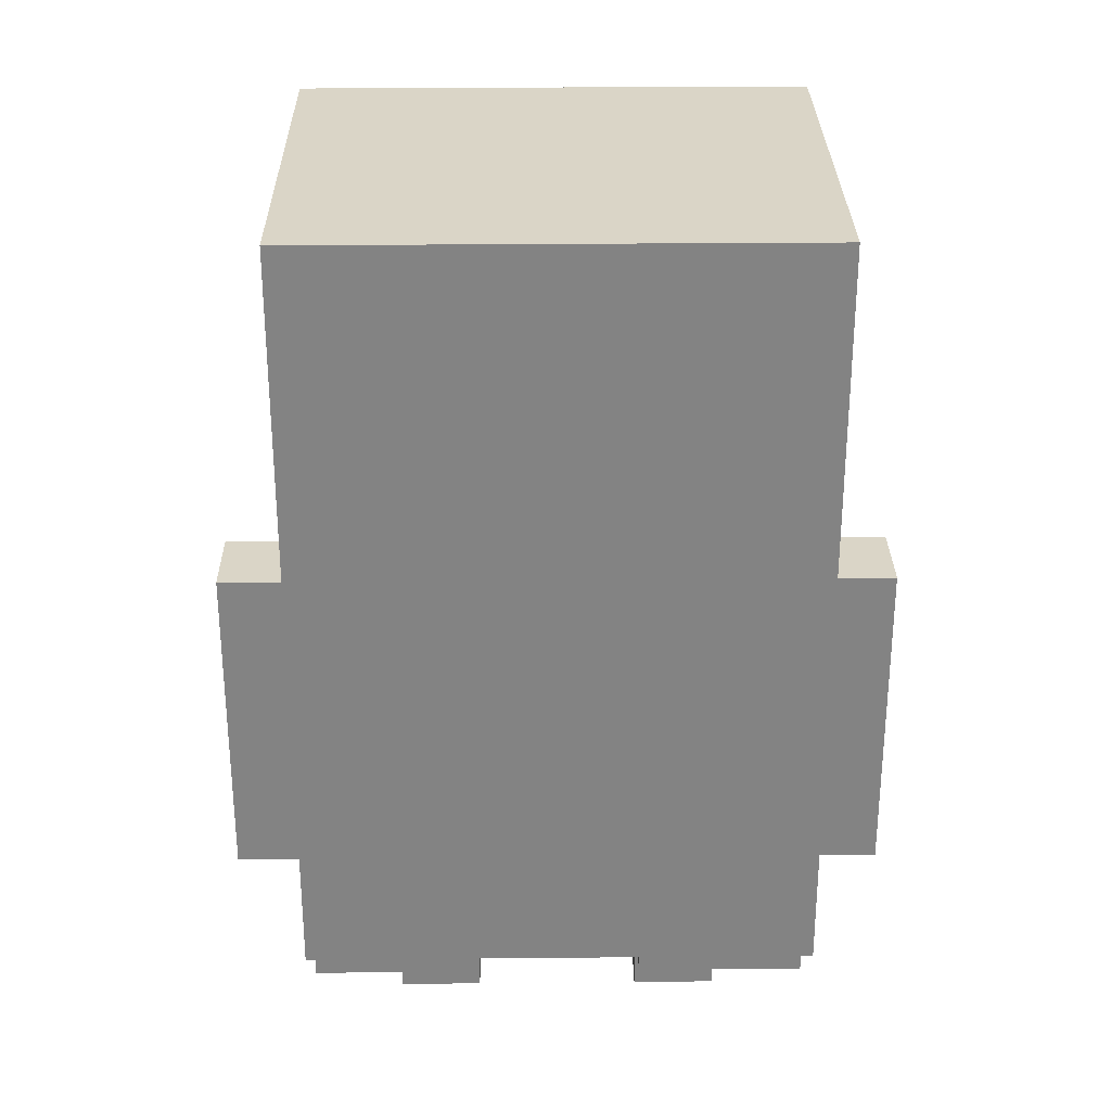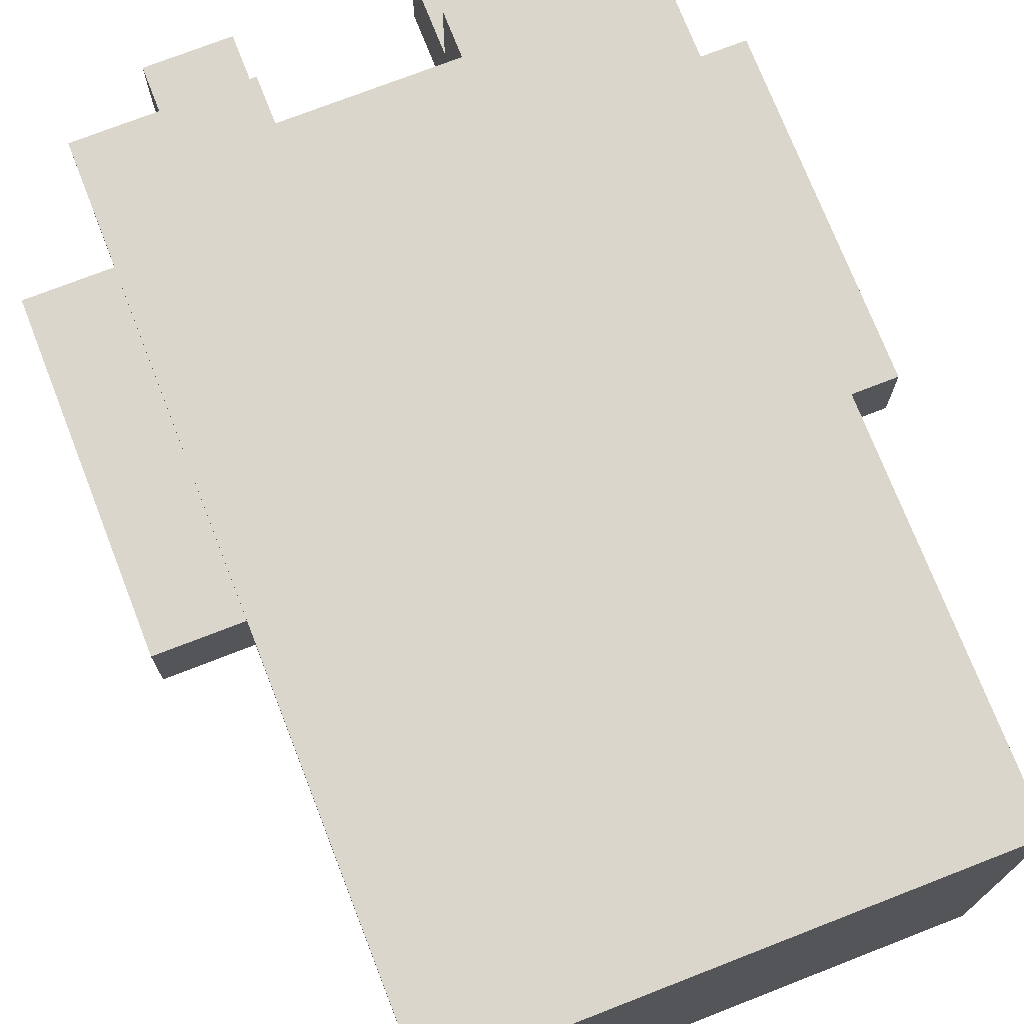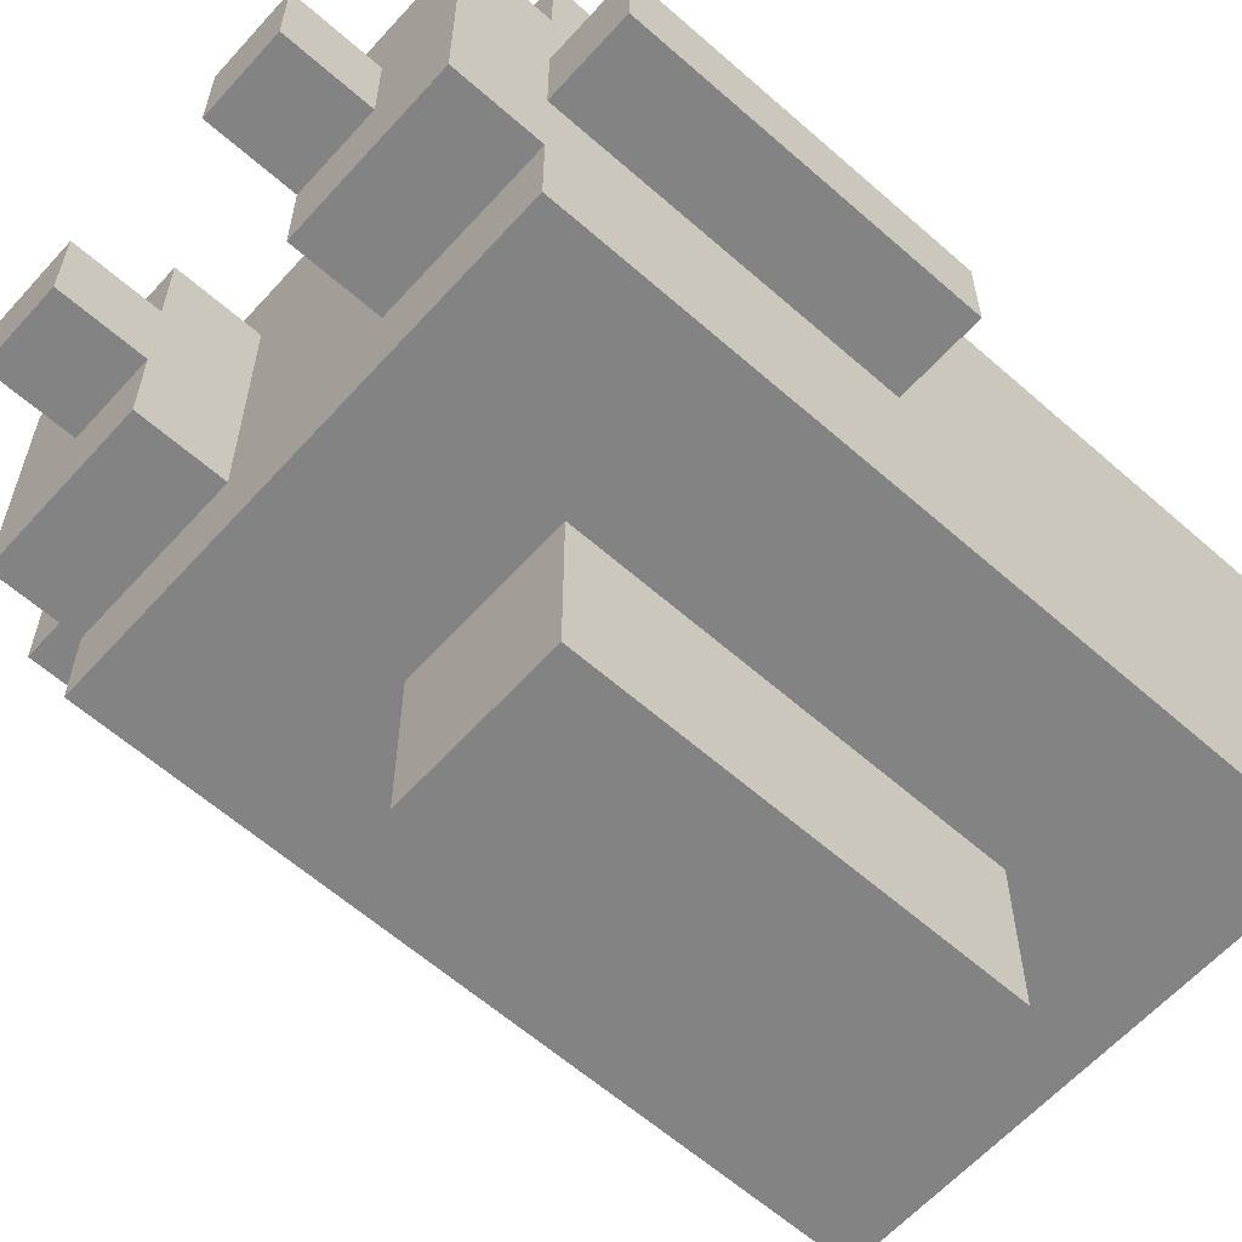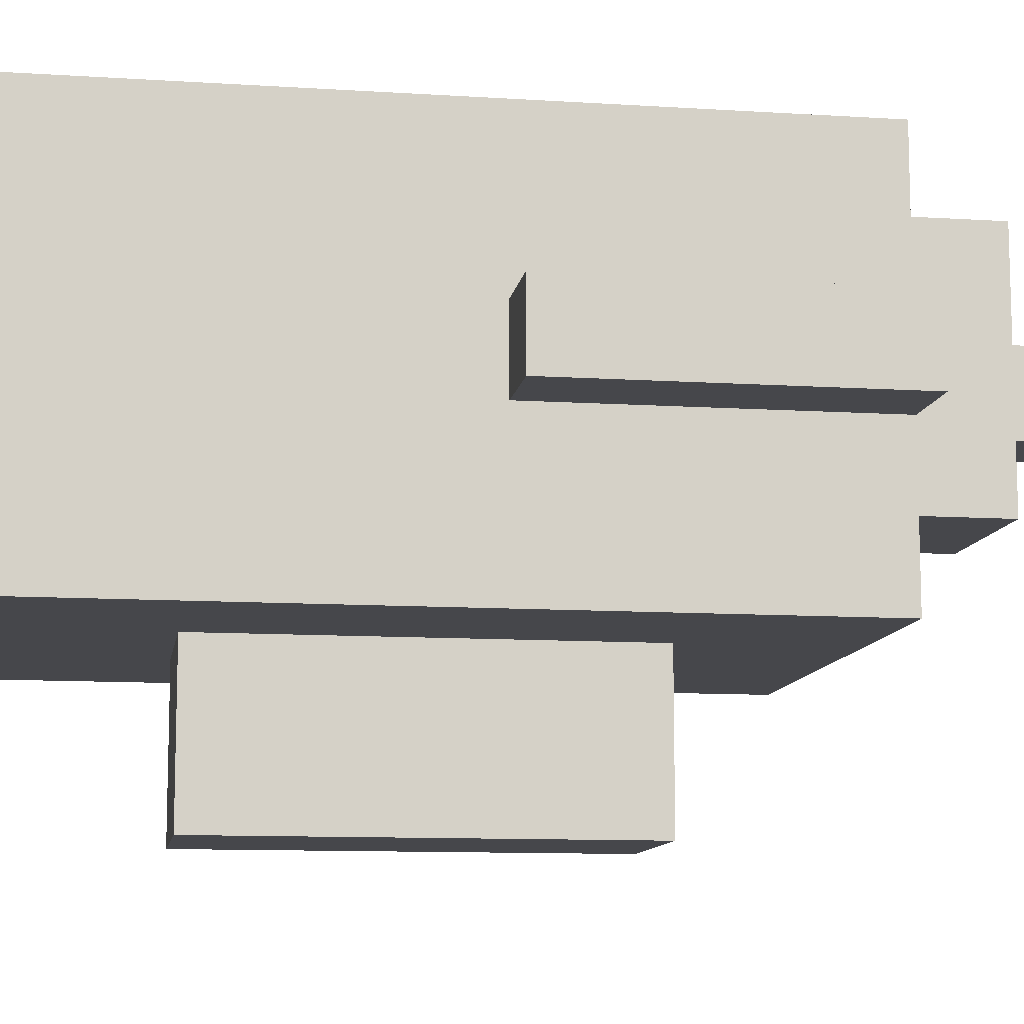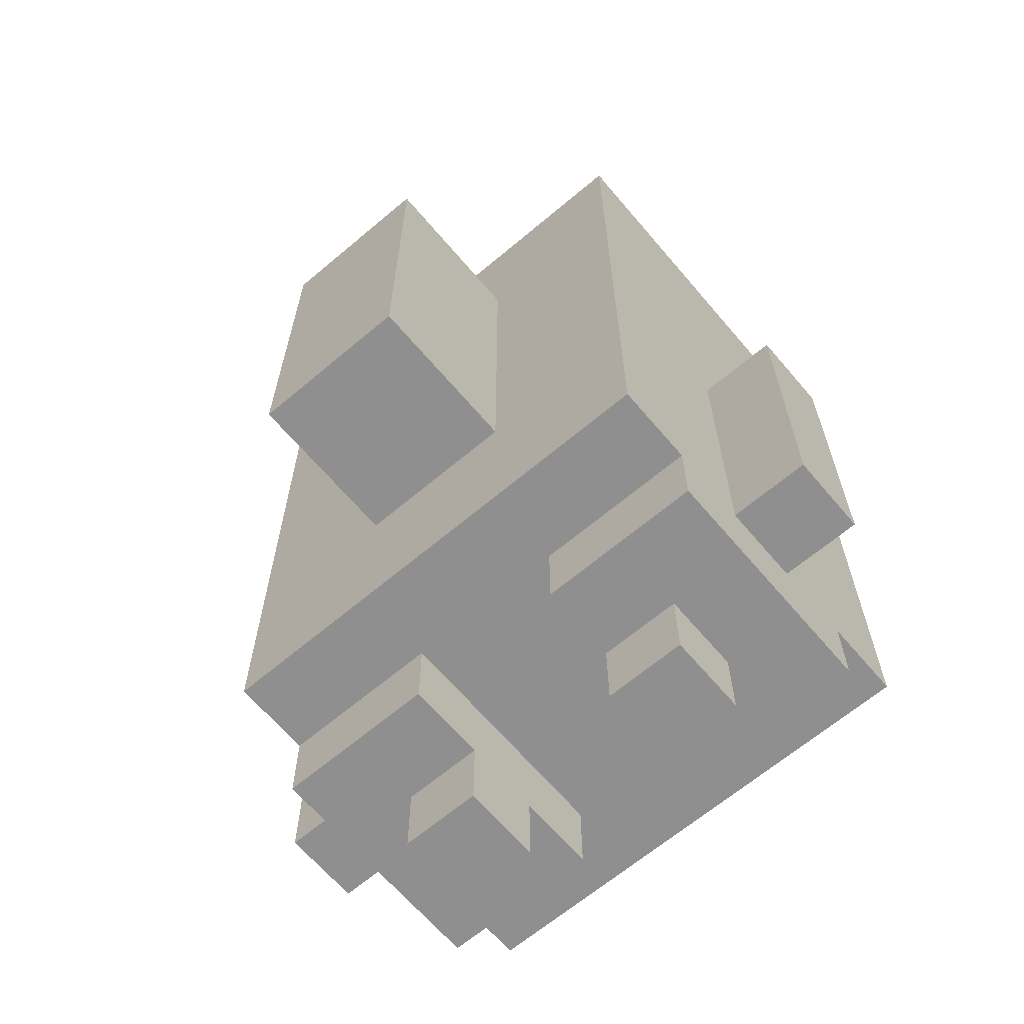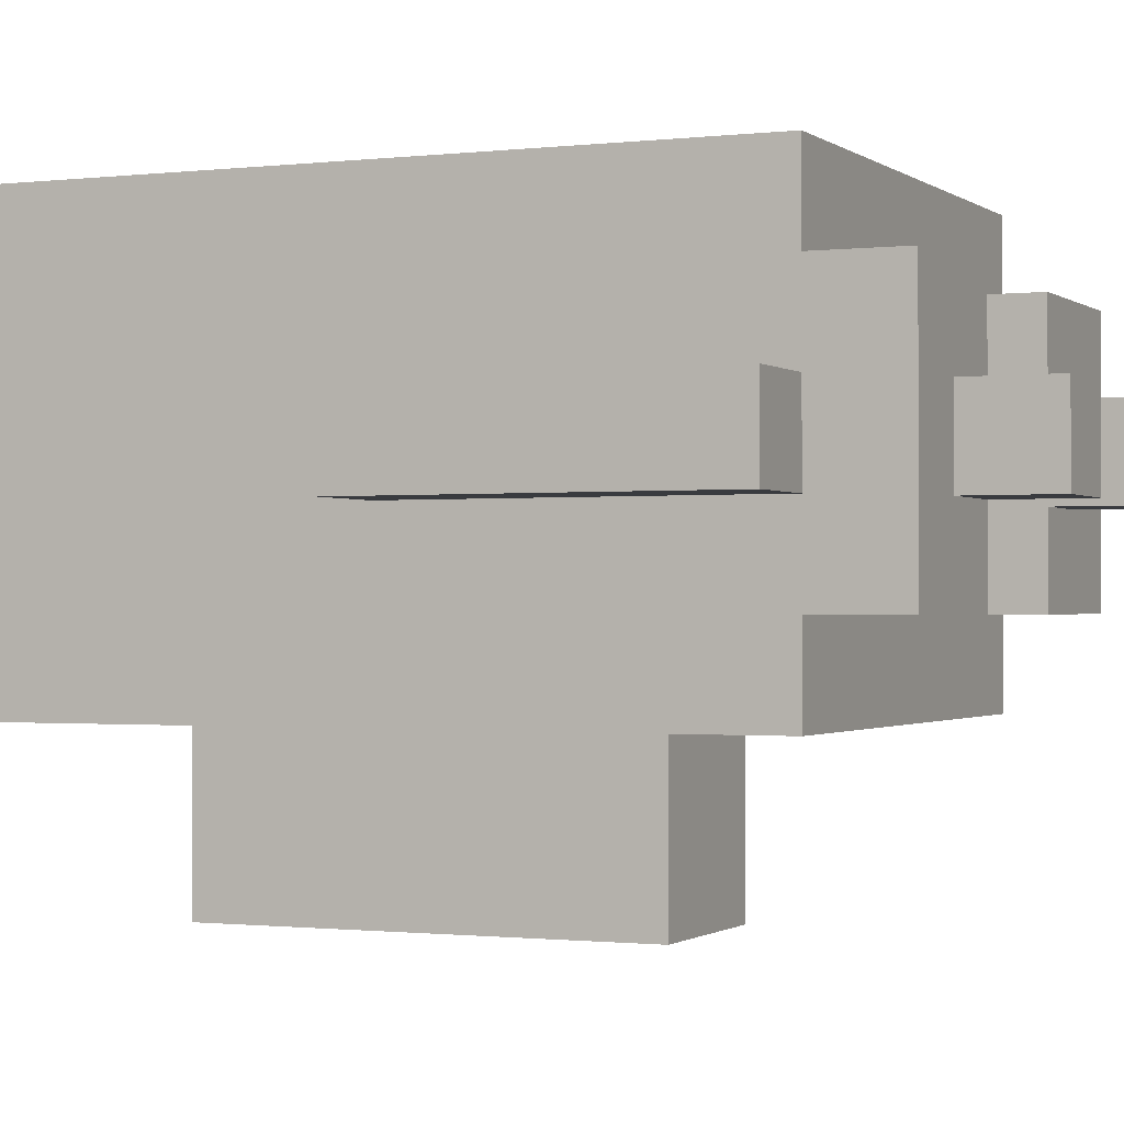
<metadata>
{"format":"obj","ext":"obj","renderer":"f3d","projection":"perspective","resolution":1024,"background":"white","views":[{"elev":29.0,"azim":-0.8,"up":"+Y"},{"elev":73.7,"azim":158.7,"up":"+Z"},{"elev":-61.2,"azim":48.1,"up":"+Z"},{"elev":-10.8,"azim":-99.0,"up":"+Z"},{"elev":-65.4,"azim":-139.7,"up":"+Y"},{"elev":-0.9,"azim":-66.0,"up":"+Z"}]}
</metadata>
<code>
v -4 2 1.5
v -4 2 0.5
v -4 3 1.5
v -4 3 0.5
v -4 6 1.5
v -4 6 0.5
v -3 1 2.5
v -3 1 -0.5
v -3 2 3.5
v -3 2 2.5
v -3 2 1.5
v -3 2 0.5
v -3 2 -0.5
v -3 2 -1.5
v -3 3 1.5
v -3 3 0.5
v -3 6 1.5
v -3 6 0.5
v -3 11 3.5
v -3 11 -1.5
v -2 0 1.5
v -2 0 0.5
v -2 1 1.5
v -2 1 0.5
v -1 4 -1.5
v -1 4 -3.5
v -1 9 -1.5
v -1 9 -3.5
v 1 0 1.5
v 1 0 0.5
v 1 1 2.5
v 1 1 1.5
v 1 1 0.5
v 1 1 -0.5
v 1 2 2.5
v 1 2 -0.5
v -1 0 1.5
v -1 0 0.5
v -1 1 2.5
v -1 1 1.5
v -1 1 0.5
v -1 1 -0.5
v -1 2 2.5
v -1 2 1.5
v -1 2 0.5
v -1 2 -0.5
v 1 4 -1.5
v 1 4 -3.5
v 1 9 -1.5
v 1 9 -3.5
v 2 0 1.5
v 2 0 0.5
v 2 1 1.5
v 2 1 0.5
v 3 1 2.5
v 3 1 -0.5
v 3 2 3.5
v 3 2 2.5
v 3 2 1.5
v 3 2 0.5
v 3 2 -0.5
v 3 2 -1.5
v 3 3 1.5
v 3 3 0.5
v 3 6 1.5
v 3 6 0.5
v 3 11 3.5
v 3 11 -1.5
v 4 2 1.5
v 4 2 0.5
v 4 3 1.5
v 4 3 0.5
v 4 6 1.5
v 4 6 0.5
v -3 2 3.5
v -3 11 3.5
v -2 7 3.5
v -2 9 3.5
v 2 7 3.5
v 2 9 3.5
v 3 2 3.5
v 3 11 3.5
v -3 1 2.5
v -3 2 2.5
v -1 1 2.5
v -1 2 2.5
v 1 1 2.5
v 1 2 2.5
v 3 1 2.5
v 3 2 2.5
v -4 2 1.5
v -4 3 1.5
v -4 6 1.5
v -3 2 1.5
v -3 3 1.5
v -3 6 1.5
v -2 0 1.5
v -2 1 1.5
v -1 0 1.5
v -1 1 1.5
v 1 0 1.5
v 1 1 1.5
v 2 0 1.5
v 2 1 1.5
v 3 2 1.5
v 3 3 1.5
v 3 6 1.5
v 4 2 1.5
v 4 3 1.5
v 4 6 1.5
v -4 2 0.5
v -4 3 0.5
v -4 6 0.5
v -3 2 0.5
v -3 3 0.5
v -3 6 0.5
v -2 0 0.5
v -2 1 0.5
v -1 0 0.5
v -1 1 0.5
v 1 0 0.5
v 1 1 0.5
v 2 0 0.5
v 2 1 0.5
v 3 2 0.5
v 3 3 0.5
v 3 6 0.5
v 4 2 0.5
v 4 3 0.5
v 4 6 0.5
v -3 1 -0.5
v -3 2 -0.5
v -1 1 -0.5
v -1 2 -0.5
v 1 1 -0.5
v 1 2 -0.5
v 3 1 -0.5
v 3 2 -0.5
v -3 2 -1.5
v -3 11 -1.5
v -1 4 -1.5
v -1 9 -1.5
v 1 4 -1.5
v 1 9 -1.5
v 3 2 -1.5
v 3 11 -1.5
v -1 4 -3.5
v -1 9 -3.5
v 1 4 -3.5
v 1 9 -3.5
v -2 0 1.5
v -1 0 1.5
v 1 0 1.5
v 2 0 1.5
v -2 0 0.5
v -1 0 0.5
v 1 0 0.5
v 2 0 0.5
v -3 1 2.5
v -1 1 2.5
v 1 1 2.5
v 3 1 2.5
v -2 1 1.5
v -1 1 1.5
v 1 1 1.5
v 2 1 1.5
v -2 1 0.5
v -1 1 0.5
v 1 1 0.5
v 2 1 0.5
v -3 1 -0.5
v -1 1 -0.5
v 1 1 -0.5
v 3 1 -0.5
v -3 2 3.5
v 3 2 3.5
v -3 2 2.5
v -1 2 2.5
v 1 2 2.5
v 3 2 2.5
v -4 2 1.5
v -3 2 1.5
v -1 2 1.5
v 3 2 1.5
v 4 2 1.5
v -4 2 0.5
v -3 2 0.5
v -1 2 0.5
v 3 2 0.5
v 4 2 0.5
v -3 2 -0.5
v -1 2 -0.5
v 1 2 -0.5
v 3 2 -0.5
v -3 2 -1.5
v 3 2 -1.5
v -1 4 -1.5
v 1 4 -1.5
v -1 4 -3.5
v 1 4 -3.5
v -4 6 1.5
v -3 6 1.5
v 3 6 1.5
v 4 6 1.5
v -4 6 0.5
v -3 6 0.5
v 3 6 0.5
v 4 6 0.5
v -1 9 -1.5
v 1 9 -1.5
v -1 9 -3.5
v 1 9 -3.5
v -3 11 3.5
v 3 11 3.5
v -3 11 -1.5
v 3 11 -1.5
f 3 2 1
f 4 2 3
f 5 4 3
f 6 4 5
f 10 8 7
f 11 8 10
f 12 8 11
f 13 8 12
f 15 10 9
f 15 11 10
f 16 14 13
f 16 13 12
f 17 15 9
f 18 14 16
f 19 17 9
f 19 18 17
f 20 14 18
f 20 18 19
f 23 22 21
f 24 22 23
f 27 26 25
f 28 26 27
f 32 30 29
f 33 30 32
f 35 32 31
f 35 34 33
f 35 33 32
f 36 34 35
f 37 38 40
f 40 38 41
f 39 40 43
f 40 41 44
f 43 40 44
f 41 42 45
f 44 41 45
f 45 42 46
f 47 48 49
f 49 48 50
f 51 52 53
f 53 52 54
f 55 56 58
f 58 56 59
f 59 56 60
f 60 56 61
f 57 58 63
f 58 59 63
f 61 62 64
f 60 61 64
f 57 63 65
f 64 62 66
f 57 65 67
f 65 66 67
f 66 62 68
f 67 66 68
f 69 70 71
f 71 70 72
f 71 72 73
f 73 72 74
f 77 76 75
f 78 76 77
f 79 77 75
f 79 78 77
f 80 76 78
f 80 78 79
f 81 79 75
f 81 80 79
f 82 76 80
f 82 80 81
f 85 84 83
f 86 84 85
f 89 88 87
f 90 88 89
f 94 92 91
f 95 93 92
f 95 92 94
f 96 93 95
f 99 98 97
f 100 98 99
f 103 102 101
f 104 102 103
f 108 106 105
f 109 107 106
f 109 106 108
f 110 107 109
f 111 112 114
f 112 113 115
f 114 112 115
f 115 113 116
f 117 118 119
f 119 118 120
f 121 122 123
f 123 122 124
f 125 126 128
f 126 127 129
f 128 126 129
f 129 127 130
f 131 132 133
f 133 132 134
f 135 136 137
f 137 136 138
f 139 140 141
f 141 140 142
f 139 141 143
f 142 140 144
f 139 143 145
f 143 144 145
f 144 140 146
f 145 144 146
f 147 148 149
f 149 148 150
f 155 152 151
f 156 152 155
f 157 154 153
f 158 154 157
f 163 160 159
f 164 160 163
f 165 162 161
f 166 162 165
f 167 163 159
f 170 162 166
f 171 168 167
f 171 167 159
f 172 168 171
f 173 170 169
f 174 162 170
f 174 170 173
f 177 176 175
f 178 176 177
f 179 176 178
f 180 176 179
f 183 179 178
f 186 182 181
f 187 182 186
f 188 179 183
f 189 185 184
f 190 185 189
f 192 179 188
f 193 179 192
f 195 192 191
f 195 194 193
f 195 193 192
f 196 194 195
f 199 198 197
f 200 198 199
f 201 202 205
f 205 202 206
f 203 204 207
f 207 204 208
f 209 210 211
f 211 210 212
f 213 214 215
f 215 214 216

</code>
